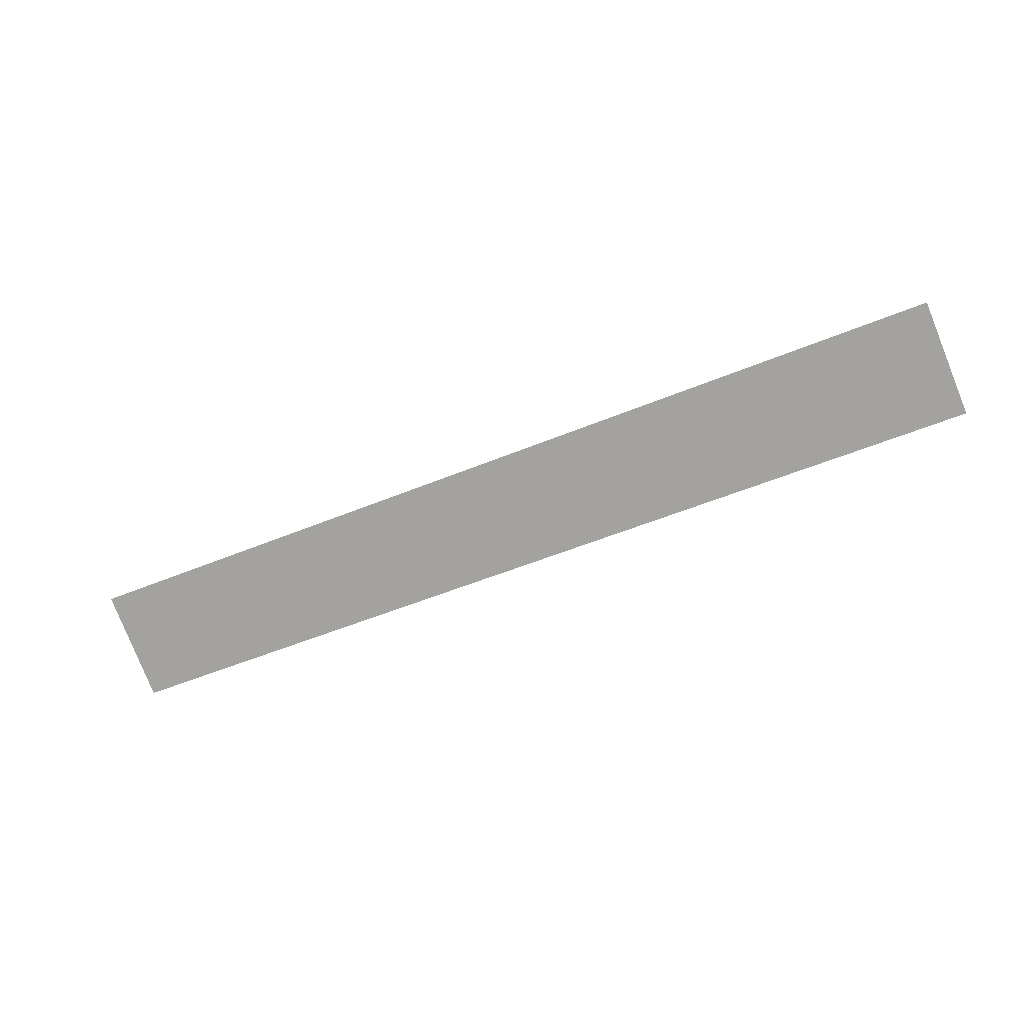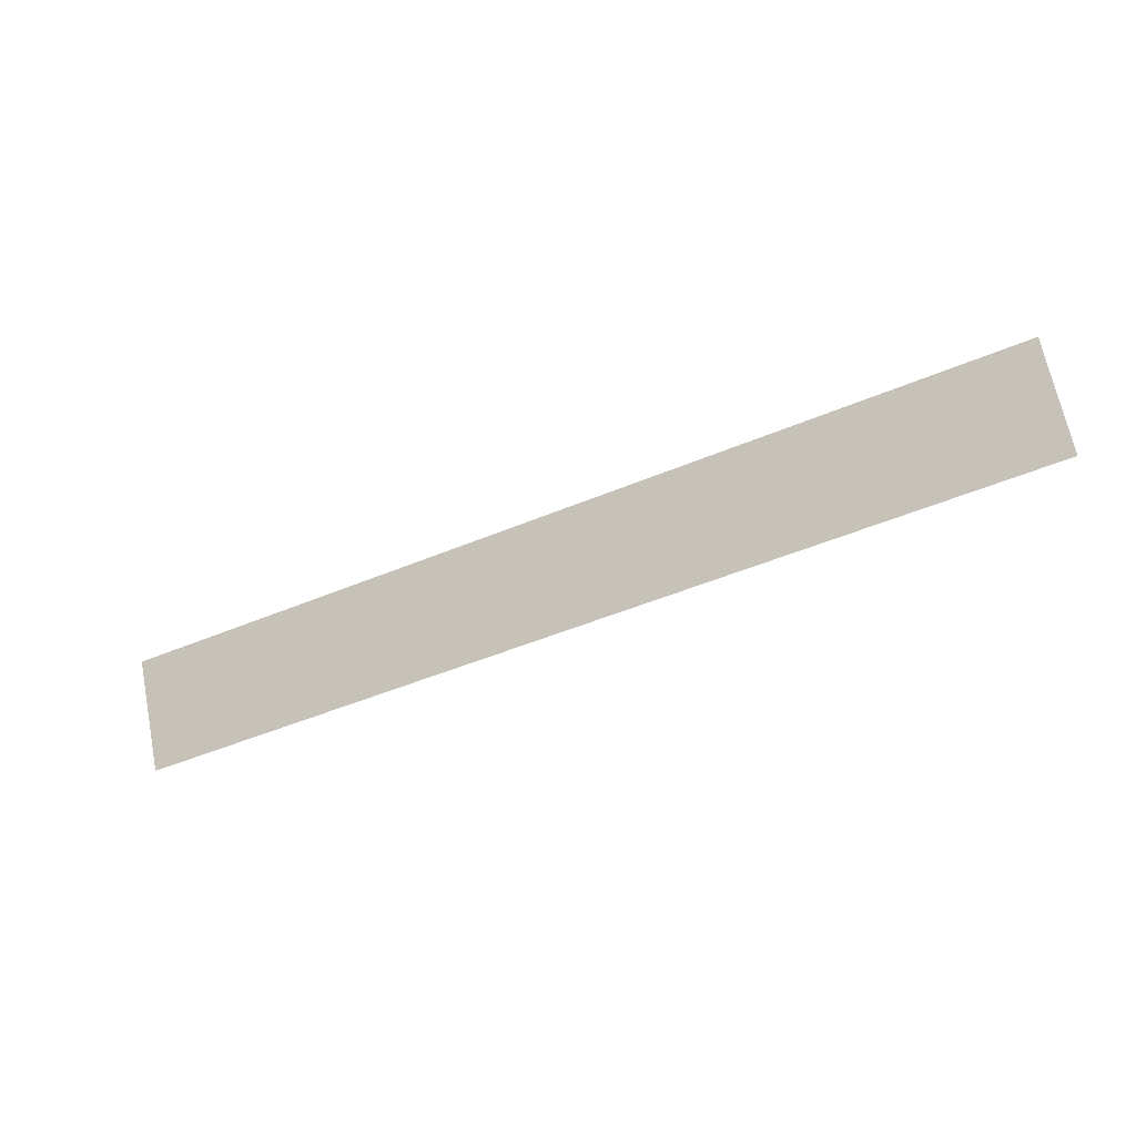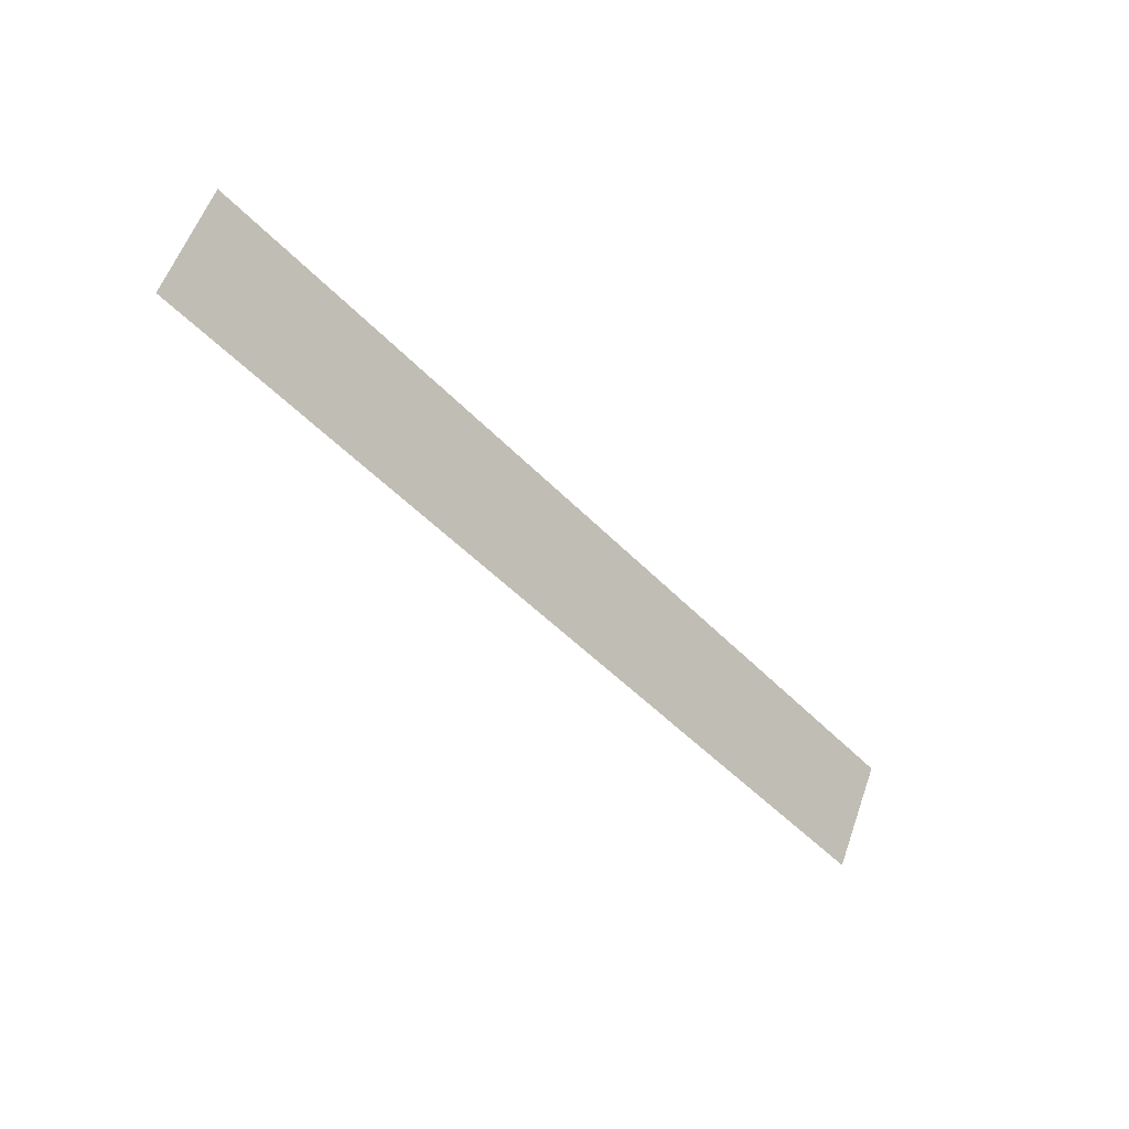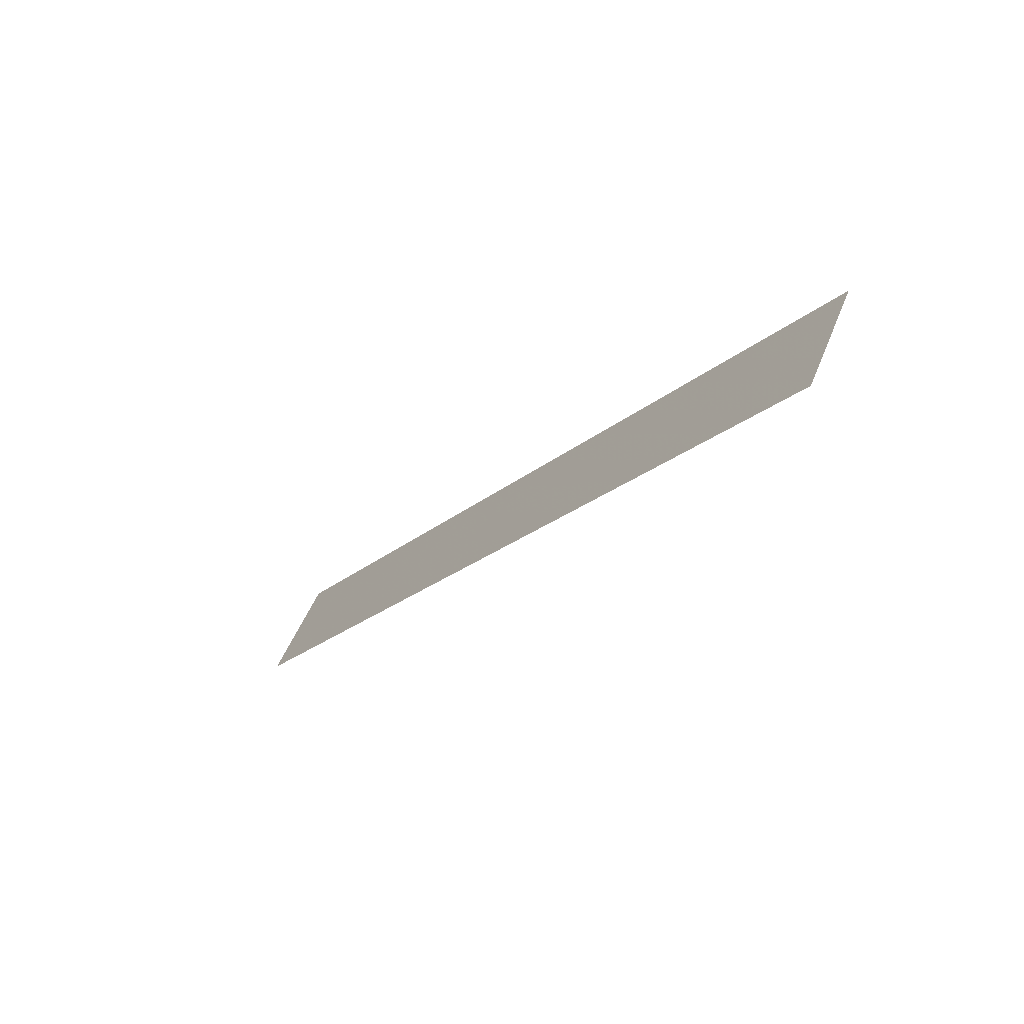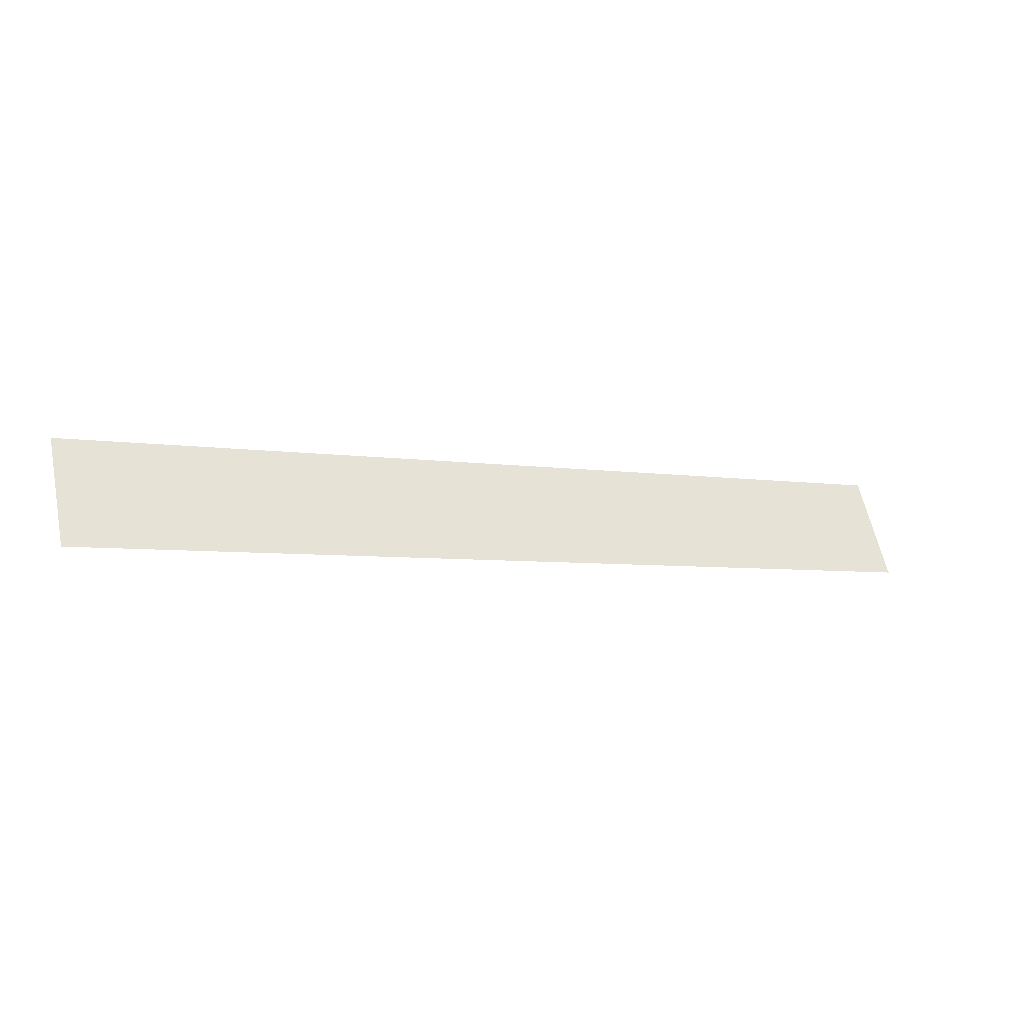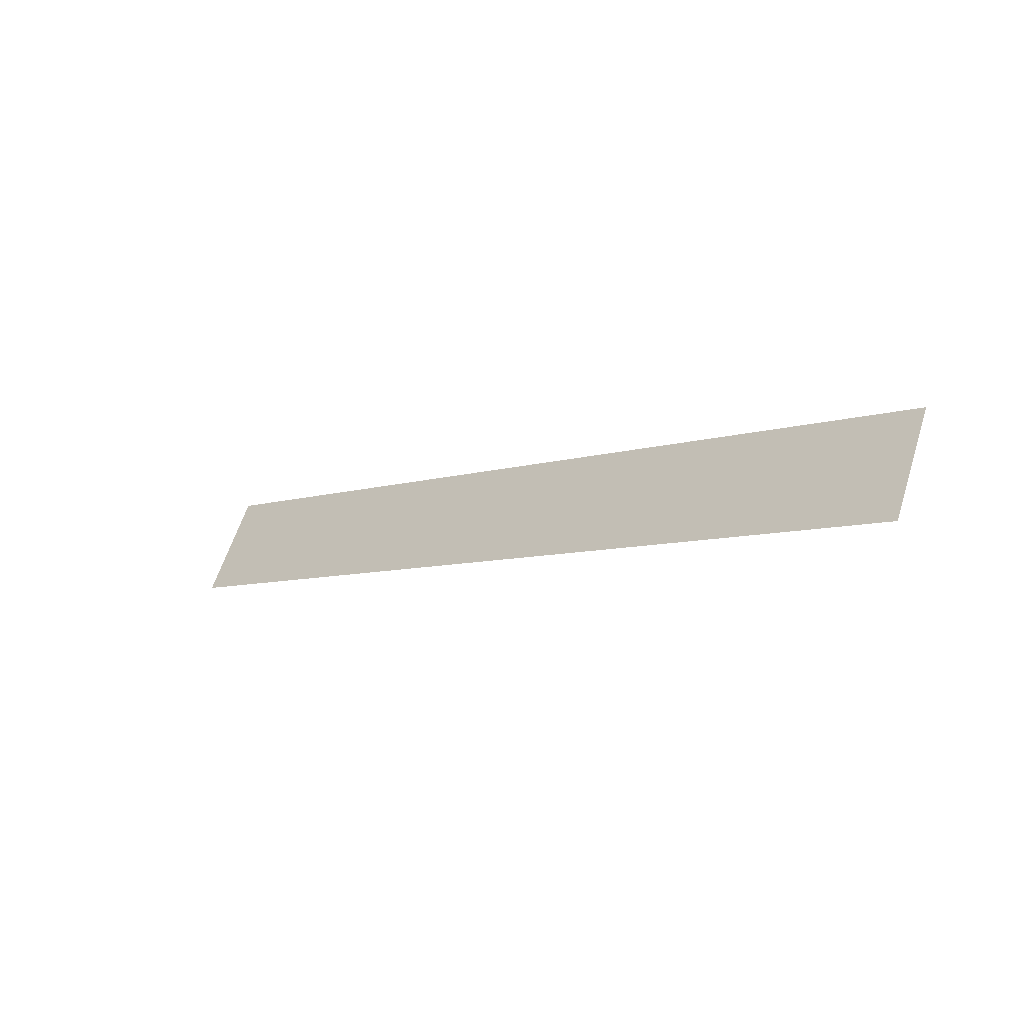
<metadata>
{"format":"obj","ext":"obj","renderer":"f3d","projection":"perspective","resolution":1024,"background":"white","views":[{"elev":-50.6,"azim":-155.4,"up":"+Y"},{"elev":-46.5,"azim":25.9,"up":"+Z"},{"elev":-49.1,"azim":-48.7,"up":"+Z"},{"elev":-22.1,"azim":-124.4,"up":"+Z"},{"elev":-5.1,"azim":152.9,"up":"+Z"},{"elev":-7.5,"azim":-136.9,"up":"+Z"}]}
</metadata>
<code>
v 4 -3.288 1.37
v 4 -2.839 0.4765
v -4 -2.839 0.4765
v -4 -2.839 0.4765
v -4 -3.288 1.37
v 4 -3.288 1.37
f 1 2 3
f 4 5 6

</code>
